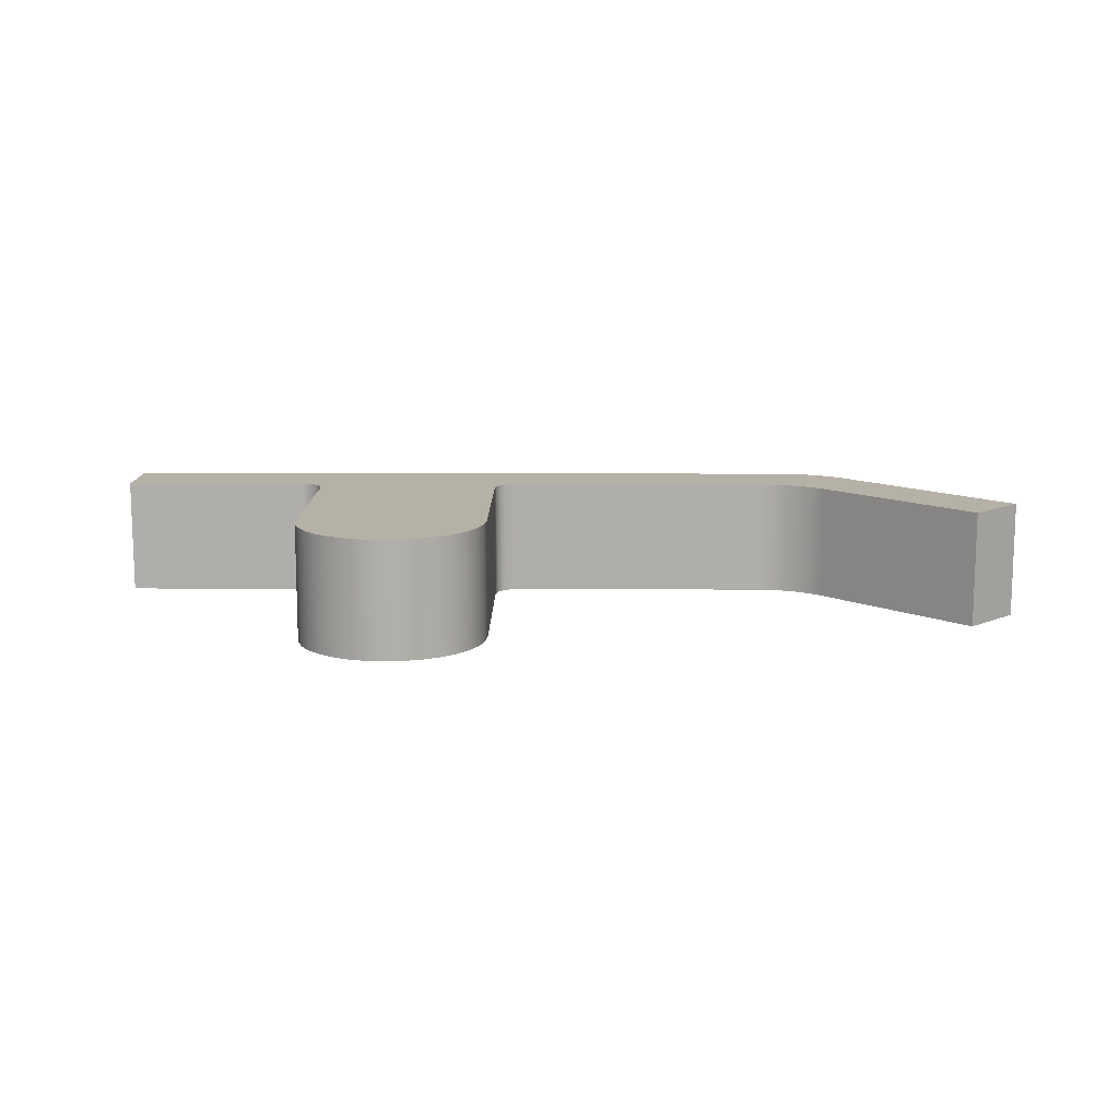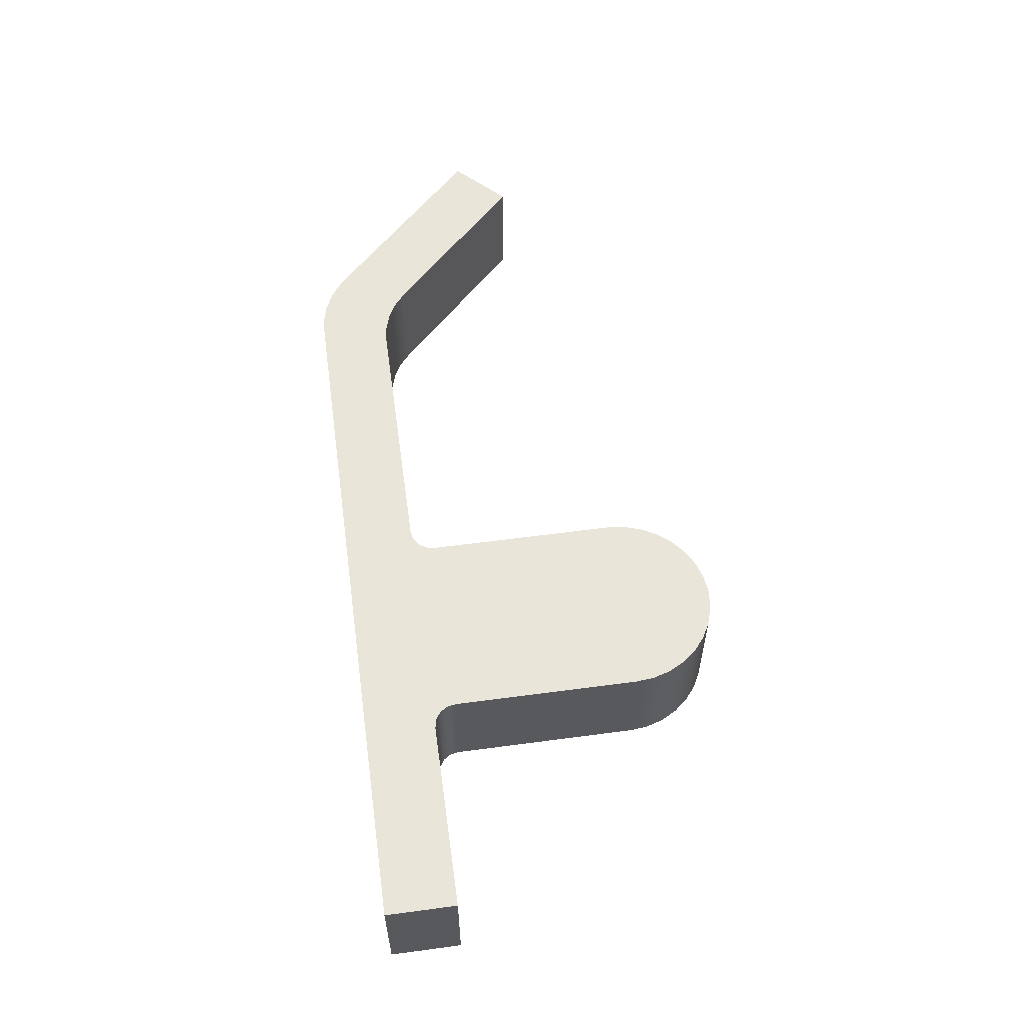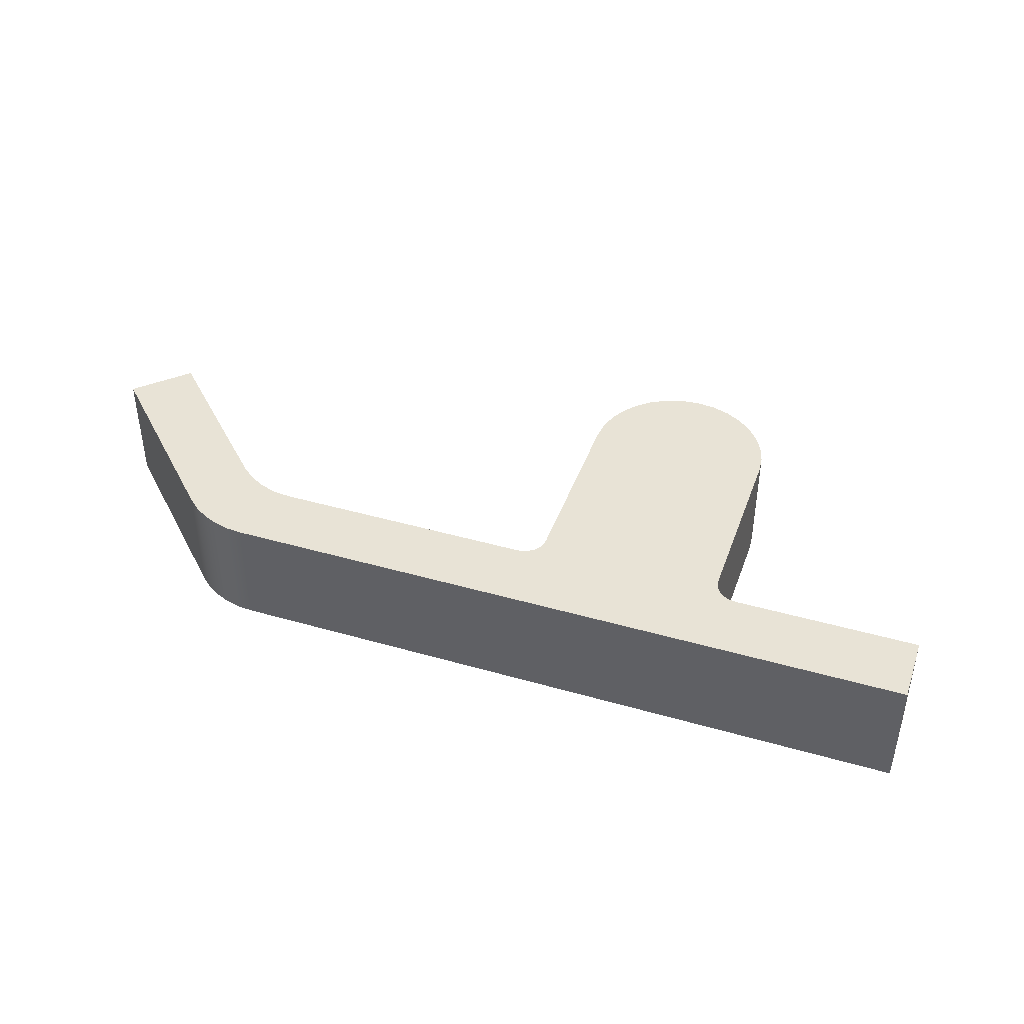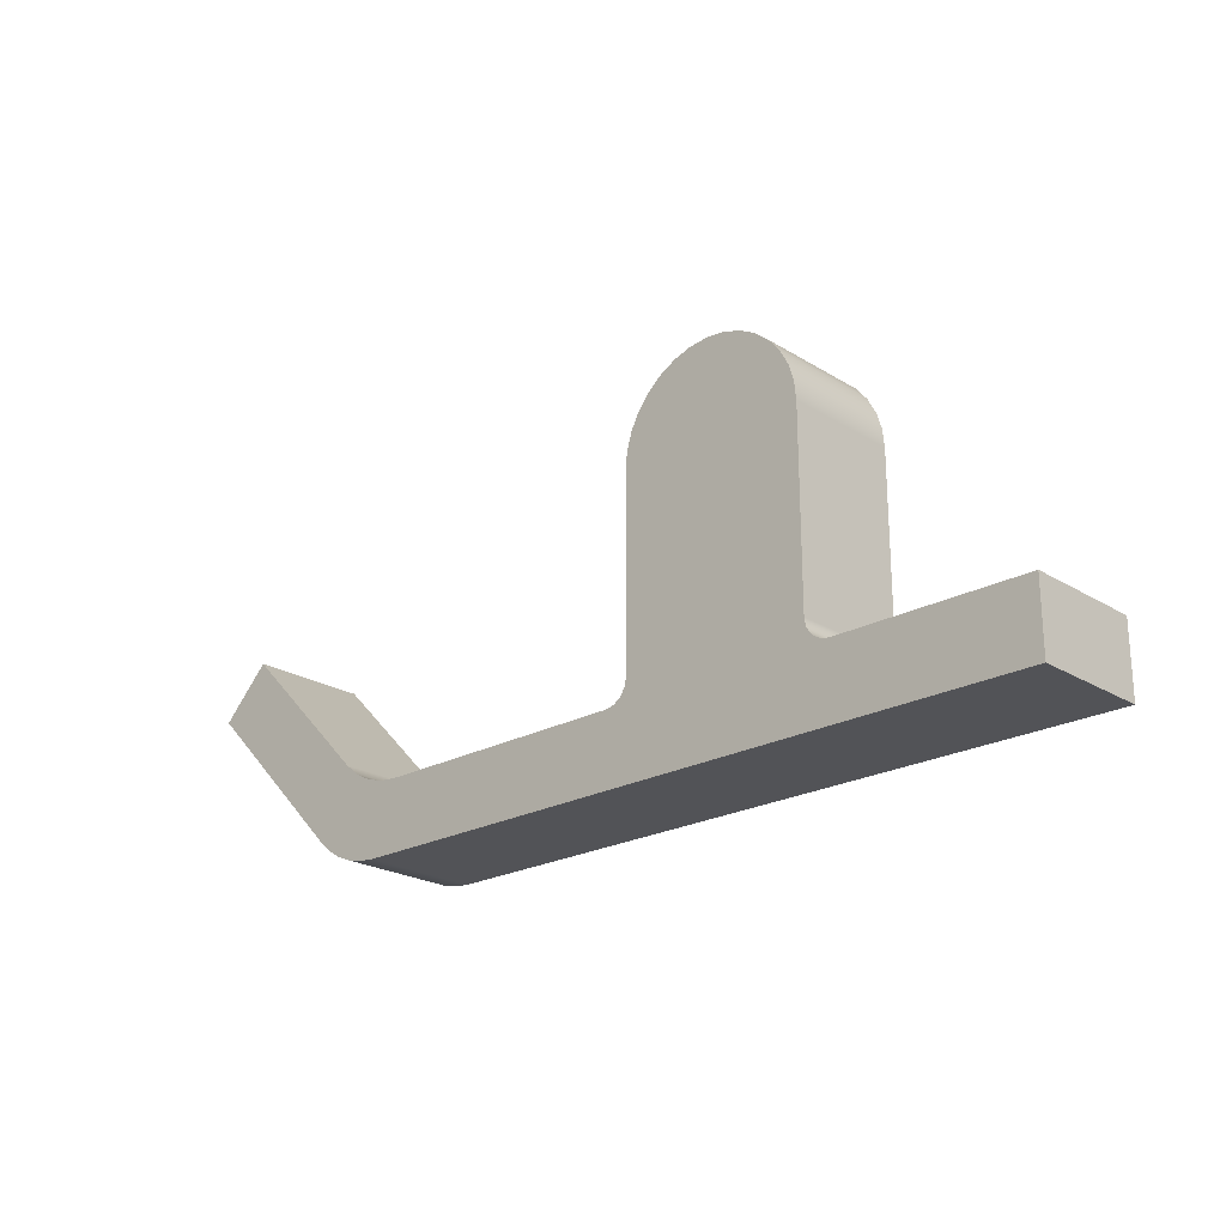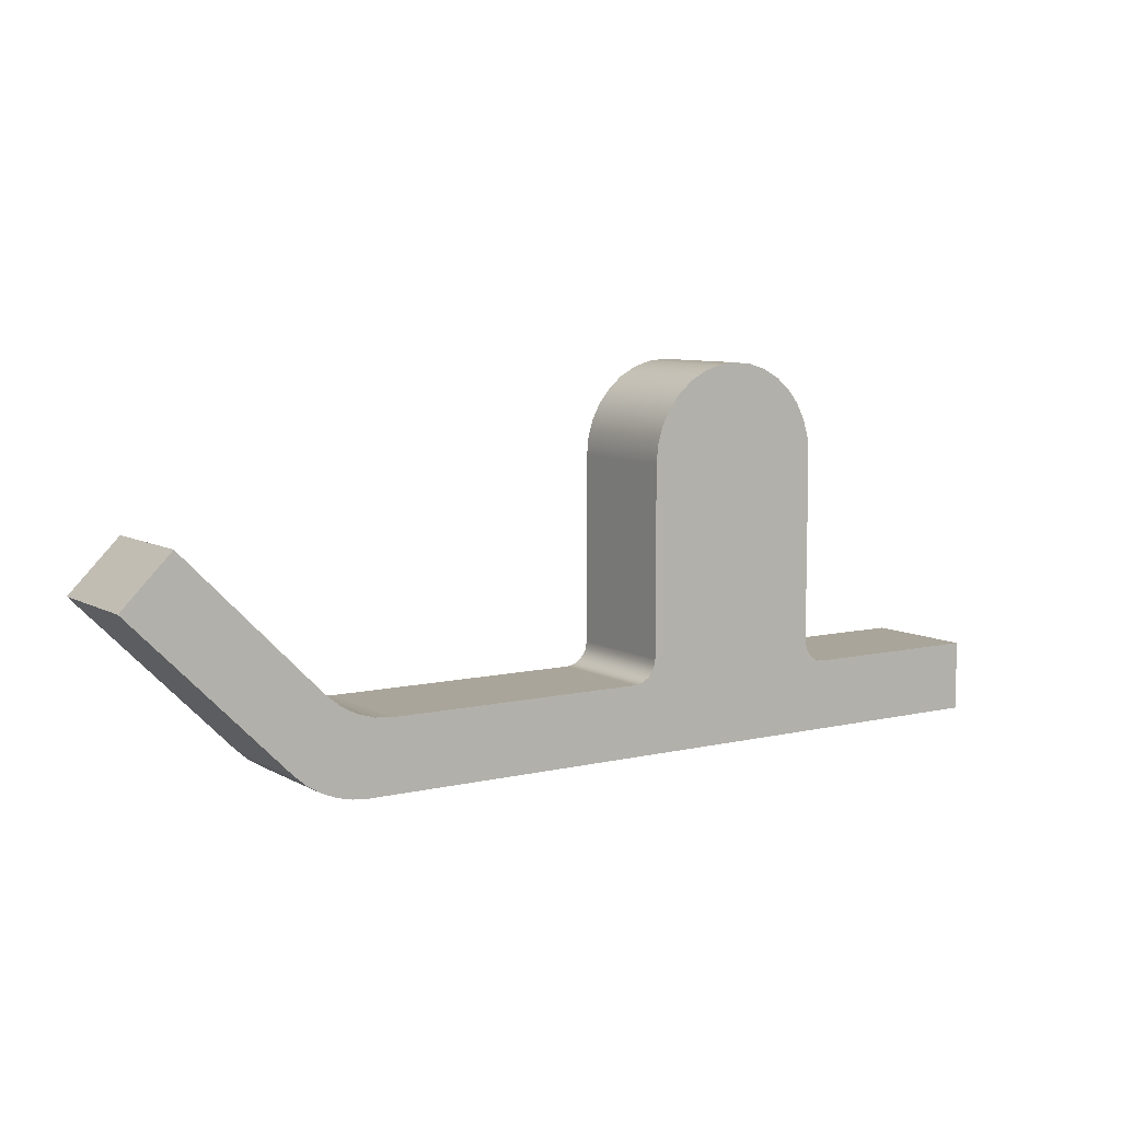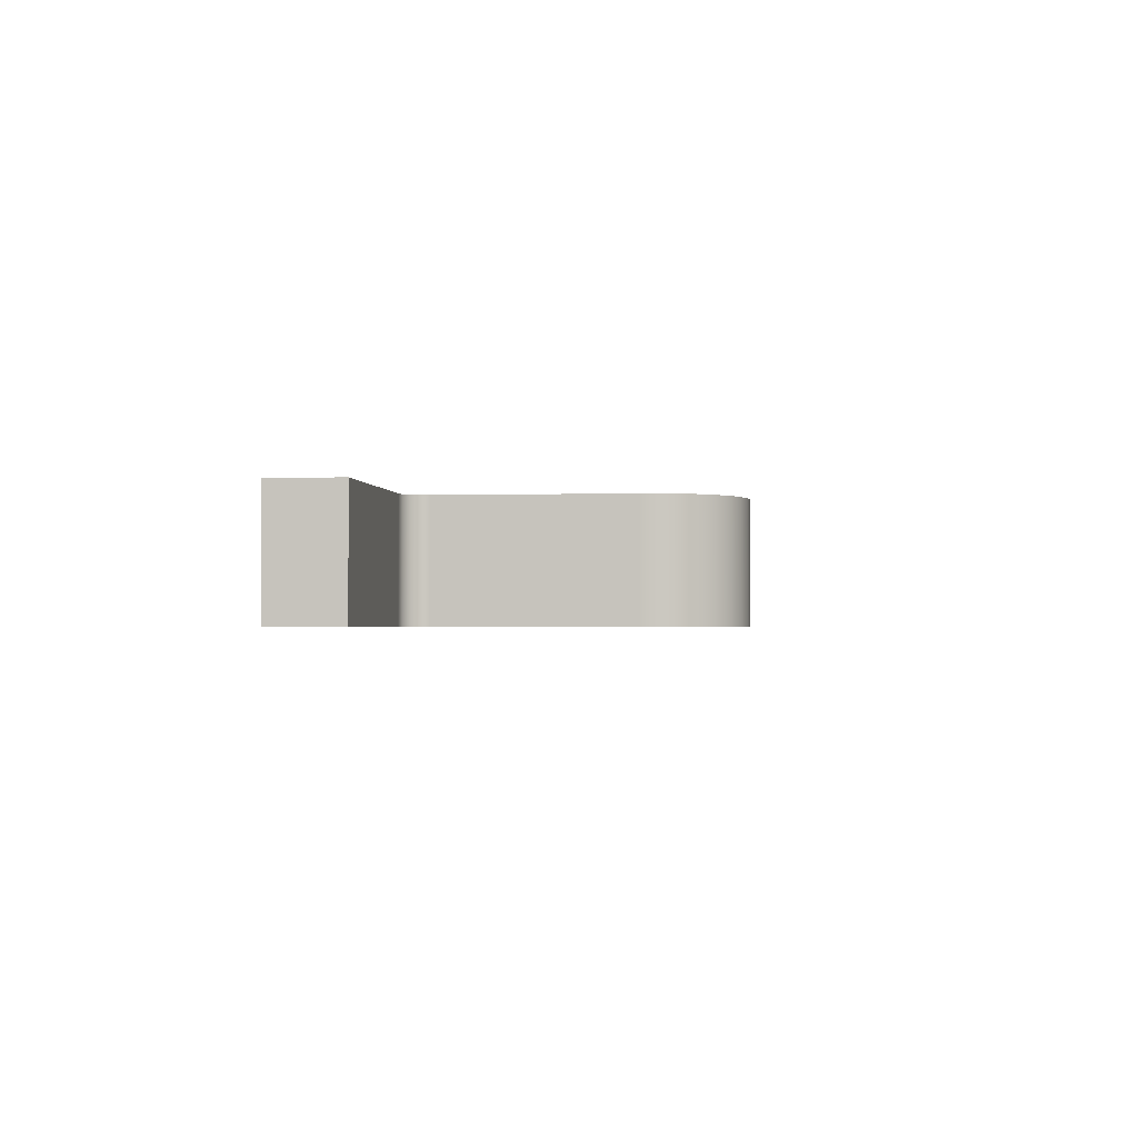
<metadata>
{"format":"obj","ext":"obj","renderer":"f3d","projection":"perspective","resolution":1024,"background":"white","views":[{"elev":12.1,"azim":-179.5,"up":"+Z"},{"elev":57.8,"azim":82.1,"up":"+Z"},{"elev":41.8,"azim":19.1,"up":"+Z"},{"elev":-22.4,"azim":43.4,"up":"+Y"},{"elev":7.7,"azim":-33.5,"up":"+Y"},{"elev":-1.7,"azim":96.9,"up":"+Z"}]}
</metadata>
<code>
v -15.15 -8.882e-16 -1.25
v -15.49 0.02709 -1.25
v -15.83 0.1077 -1.25
v -16.15 0.2398 -1.25
v -16.44 0.4202 -1.25
v -16.71 0.6444 -1.25
v -20 3.939 -1.25
v -18.94 5 -1.25
v -16.03 2.086 -1.25
v -15.72 1.837 -1.25
v -15.38 1.652 -1.25
v -15 1.538 -1.25
v -14.61 1.5 -1.25
v -9 1.5 -1.25
v -8.809 1.538 -1.25
v -8.646 1.646 -1.25
v -8.538 1.809 -1.25
v -8.5 2 -1.25
v -8.5 6 -1.25
v -8.462 6.39 -1.25
v -8.348 6.765 -1.25
v -8.163 7.111 -1.25
v -7.914 7.414 -1.25
v -7.611 7.663 -1.25
v -7.265 7.848 -1.25
v -6.89 7.962 -1.25
v -6.5 8 -1.25
v -6.11 7.962 -1.25
v -5.735 7.848 -1.25
v -5.389 7.663 -1.25
v -5.086 7.414 -1.25
v -4.837 7.111 -1.25
v -4.652 6.765 -1.25
v -4.538 6.39 -1.25
v -4.5 6 -1.25
v -4.5 2 -1.25
v -4.462 1.809 -1.25
v -4.354 1.646 -1.25
v -4.191 1.538 -1.25
v -4 1.5 -1.25
v 0 1.5 -1.25
v 0 0 -1.25
v -16.71 0.6444 -1.25
v -16.71 0.6444 1.25
v -20 3.939 1.25
v -20 3.939 -1.25
v -20 3.939 -1.25
v -20 3.939 1.25
v -18.94 5 1.25
v -18.94 5 -1.25
v -18.94 5 -1.25
v -18.94 5 1.25
v -16.03 2.086 1.25
v -16.03 2.086 -1.25
v -16.03 2.086 -1.25
v -16.03 2.086 1.25
v -15.72 1.837 1.25
v -15.38 1.652 1.25
v -15 1.538 1.25
v -14.61 1.5 1.25
v -14.61 1.5 -1.25
v -15 1.538 -1.25
v -15.38 1.652 -1.25
v -15.72 1.837 -1.25
v -14.61 1.5 -1.25
v -14.61 1.5 1.25
v -9 1.5 1.25
v -9 1.5 -1.25
v -9 1.5 -1.25
v -9 1.5 1.25
v -8.809 1.538 1.25
v -8.646 1.646 1.25
v -8.538 1.809 1.25
v -8.5 2 1.25
v -8.5 2 -1.25
v -8.538 1.809 -1.25
v -8.646 1.646 -1.25
v -8.809 1.538 -1.25
v -8.5 2 -1.25
v -8.5 2 1.25
v -8.5 6 1.25
v -8.5 6 -1.25
v -8.5 6 -1.25
v -8.5 6 1.25
v -8.462 6.39 1.25
v -8.348 6.765 1.25
v -8.163 7.111 1.25
v -7.914 7.414 1.25
v -7.611 7.663 1.25
v -7.265 7.848 1.25
v -6.89 7.962 1.25
v -6.5 8 1.25
v -6.11 7.962 1.25
v -5.735 7.848 1.25
v -5.389 7.663 1.25
v -5.086 7.414 1.25
v -4.837 7.111 1.25
v -4.652 6.765 1.25
v -4.538 6.39 1.25
v -4.5 6 1.25
v -4.5 6 -1.25
v -4.538 6.39 -1.25
v -4.652 6.765 -1.25
v -4.837 7.111 -1.25
v -5.086 7.414 -1.25
v -5.389 7.663 -1.25
v -5.735 7.848 -1.25
v -6.11 7.962 -1.25
v -6.5 8 -1.25
v -6.89 7.962 -1.25
v -7.265 7.848 -1.25
v -7.611 7.663 -1.25
v -7.914 7.414 -1.25
v -8.163 7.111 -1.25
v -8.348 6.765 -1.25
v -8.462 6.39 -1.25
v -4.5 6 -1.25
v -4.5 6 1.25
v -4.5 2 1.25
v -4.5 2 -1.25
v -4.5 2 -1.25
v -4.5 2 1.25
v -4.462 1.809 1.25
v -4.354 1.646 1.25
v -4.191 1.538 1.25
v -4 1.5 1.25
v -4 1.5 -1.25
v -4.191 1.538 -1.25
v -4.354 1.646 -1.25
v -4.462 1.809 -1.25
v -4 1.5 -1.25
v -4 1.5 1.25
v 0 1.5 1.25
v 0 1.5 -1.25
v 0 1.5 -1.25
v 0 1.5 1.25
v 0 0 1.25
v 0 0 -1.25
v 0 0 -1.25
v 0 0 1.25
v -15.15 -8.882e-16 1.25
v -15.15 -8.882e-16 -1.25
v -15.15 -8.882e-16 -1.25
v -15.15 -8.882e-16 1.25
v -15.49 0.02709 1.25
v -15.83 0.1077 1.25
v -16.15 0.2398 1.25
v -16.44 0.4202 1.25
v -16.71 0.6444 1.25
v -16.71 0.6444 -1.25
v -16.44 0.4202 -1.25
v -16.15 0.2398 -1.25
v -15.83 0.1077 -1.25
v -15.49 0.02709 -1.25
v -16.71 0.6444 1.25
v -16.44 0.4202 1.25
v -16.15 0.2398 1.25
v -15.83 0.1077 1.25
v -15.49 0.02709 1.25
v -15.15 -8.882e-16 1.25
v 0 0 1.25
v 0 1.5 1.25
v -4 1.5 1.25
v -4.191 1.538 1.25
v -4.354 1.646 1.25
v -4.462 1.809 1.25
v -4.5 2 1.25
v -4.5 6 1.25
v -4.538 6.39 1.25
v -4.652 6.765 1.25
v -4.837 7.111 1.25
v -5.086 7.414 1.25
v -5.389 7.663 1.25
v -5.735 7.848 1.25
v -6.11 7.962 1.25
v -6.5 8 1.25
v -6.89 7.962 1.25
v -7.265 7.848 1.25
v -7.611 7.663 1.25
v -7.914 7.414 1.25
v -8.163 7.111 1.25
v -8.348 6.765 1.25
v -8.462 6.39 1.25
v -8.5 6 1.25
v -8.5 2 1.25
v -8.538 1.809 1.25
v -8.646 1.646 1.25
v -8.809 1.538 1.25
v -9 1.5 1.25
v -14.61 1.5 1.25
v -15 1.538 1.25
v -15.38 1.652 1.25
v -15.72 1.837 1.25
v -16.03 2.086 1.25
v -18.94 5 1.25
v -20 3.939 1.25
g 58394310-e328-11ea-8ef2-54bf646e7e1f
f 2 3 1
f 1 3 4
f 1 4 13
f 13 4 5
f 13 5 6
f 7 9 6
f 6 9 10
f 6 10 11
f 7 8 9
f 11 12 6
f 6 12 13
f 13 14 1
f 1 14 42
f 42 14 40
f 42 40 41
f 40 14 39
f 39 14 15
f 39 15 38
f 38 15 16
f 38 16 37
f 37 16 17
f 37 17 36
f 36 17 18
f 36 18 35
f 35 18 19
f 35 19 34
f 34 19 20
f 34 20 33
f 33 20 21
f 33 21 32
f 32 21 22
f 32 22 31
f 31 22 23
f 31 23 30
f 30 23 24
f 30 24 29
f 29 24 25
f 29 25 28
f 28 25 26
f 28 26 27
g 58399124-e328-11ea-b6b1-54bf646e7e1f
f 44 45 43
f 43 45 46
g 5839b834-e328-11ea-9adc-54bf646e7e1f
f 48 49 47
f 47 49 50
g 5839df4a-e328-11ea-83e6-54bf646e7e1f
f 52 53 51
f 51 53 54
g 583a065e-e328-11ea-a62d-54bf646e7e1f
f 55 56 64
f 64 56 57
f 64 57 63
f 63 57 58
f 63 58 62
f 62 58 59
f 62 59 61
f 61 59 60
g 583a5478-e328-11ea-ac45-54bf646e7e1f
f 66 67 65
f 65 67 68
g 583a7b88-e328-11ea-9e6c-54bf646e7e1f
f 69 70 78
f 78 70 71
f 78 71 77
f 77 71 72
f 77 72 76
f 76 72 73
f 76 73 75
f 75 73 74
g 583ac9a4-e328-11ea-a356-54bf646e7e1f
f 80 81 79
f 79 81 82
g 583b17c8-e328-11ea-bb53-54bf646e7e1f
f 83 84 116
f 116 84 85
f 116 85 115
f 115 85 86
f 115 86 114
f 114 86 87
f 114 87 113
f 113 87 88
f 113 88 112
f 112 88 89
f 112 89 111
f 111 89 90
f 111 90 110
f 110 90 91
f 110 91 109
f 109 91 92
f 109 92 108
f 108 92 93
f 108 93 107
f 107 93 94
f 107 94 106
f 106 94 95
f 106 95 105
f 105 95 96
f 105 96 104
f 104 96 97
f 104 97 103
f 103 97 98
f 103 98 102
f 102 98 99
f 102 99 101
f 101 99 100
g 583b65e6-e328-11ea-add5-54bf646e7e1f
f 118 119 117
f 117 119 120
g 583bb406-e328-11ea-b087-54bf646e7e1f
f 121 122 130
f 130 122 123
f 130 123 129
f 129 123 124
f 129 124 128
f 128 124 125
f 128 125 127
f 127 125 126
g 583c0226-e328-11ea-a302-54bf646e7e1f
f 132 133 131
f 131 133 134
g 583c5046-e328-11ea-bd4e-54bf646e7e1f
f 136 137 135
f 135 137 138
g 583c9e66-e328-11ea-8288-54bf646e7e1f
f 140 141 139
f 139 141 142
g 583d1394-e328-11ea-96be-54bf646e7e1f
f 143 144 154
f 154 144 145
f 154 145 146
f 154 146 153
f 153 146 147
f 153 147 152
f 152 147 148
f 152 148 151
f 151 148 150
f 150 148 149
g 583d88c2-e328-11ea-83cf-54bf646e7e1f
f 156 190 155
f 155 190 191
f 155 191 192
f 156 157 190
f 190 157 160
f 190 160 189
f 189 160 161
f 189 161 163
f 163 161 162
f 157 158 160
f 160 158 159
f 189 163 188
f 188 163 164
f 188 164 187
f 187 164 165
f 187 165 186
f 186 165 166
f 186 166 185
f 185 166 167
f 185 167 184
f 184 167 168
f 184 168 183
f 183 168 169
f 183 169 182
f 182 169 170
f 182 170 181
f 181 170 171
f 181 171 180
f 180 171 172
f 180 172 179
f 179 172 173
f 179 173 178
f 178 173 174
f 178 174 177
f 177 174 175
f 177 175 176
f 192 193 155
f 155 193 194
f 155 194 196
f 196 194 195

</code>
